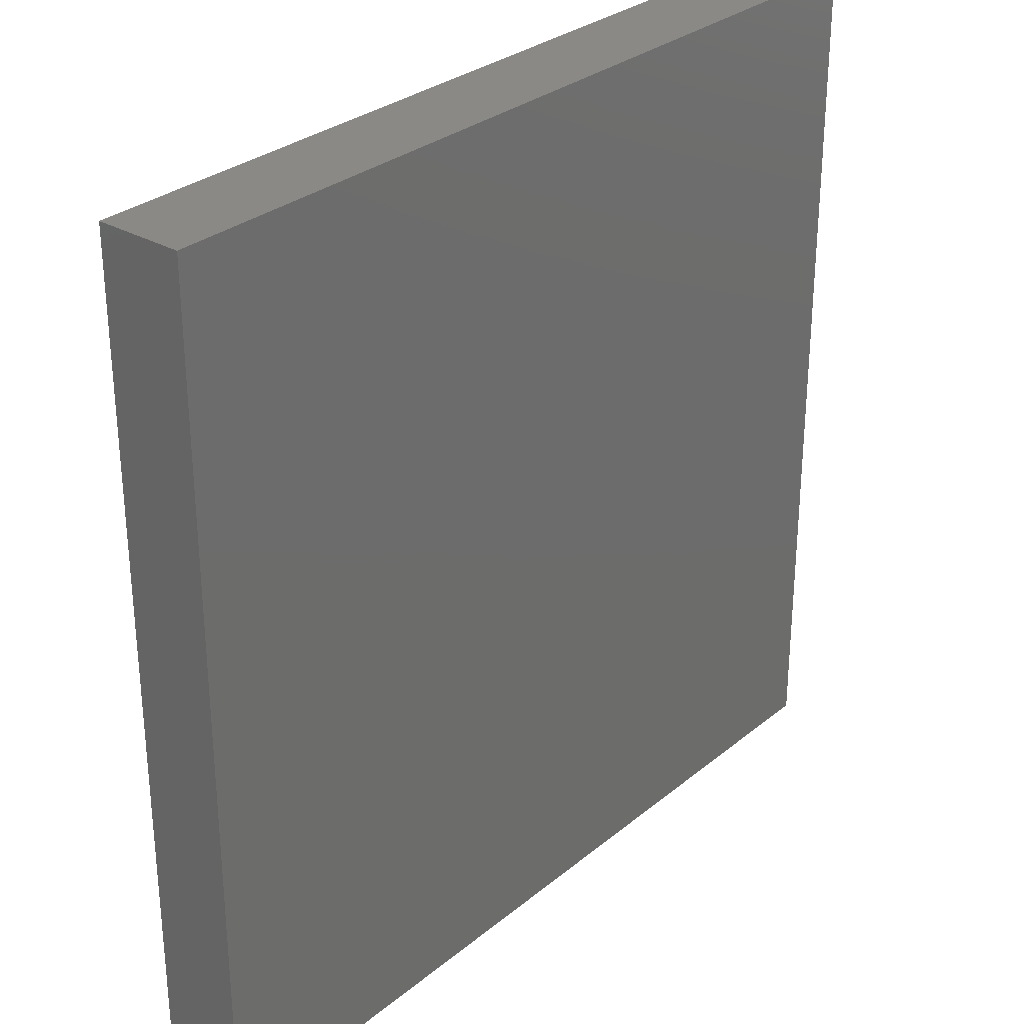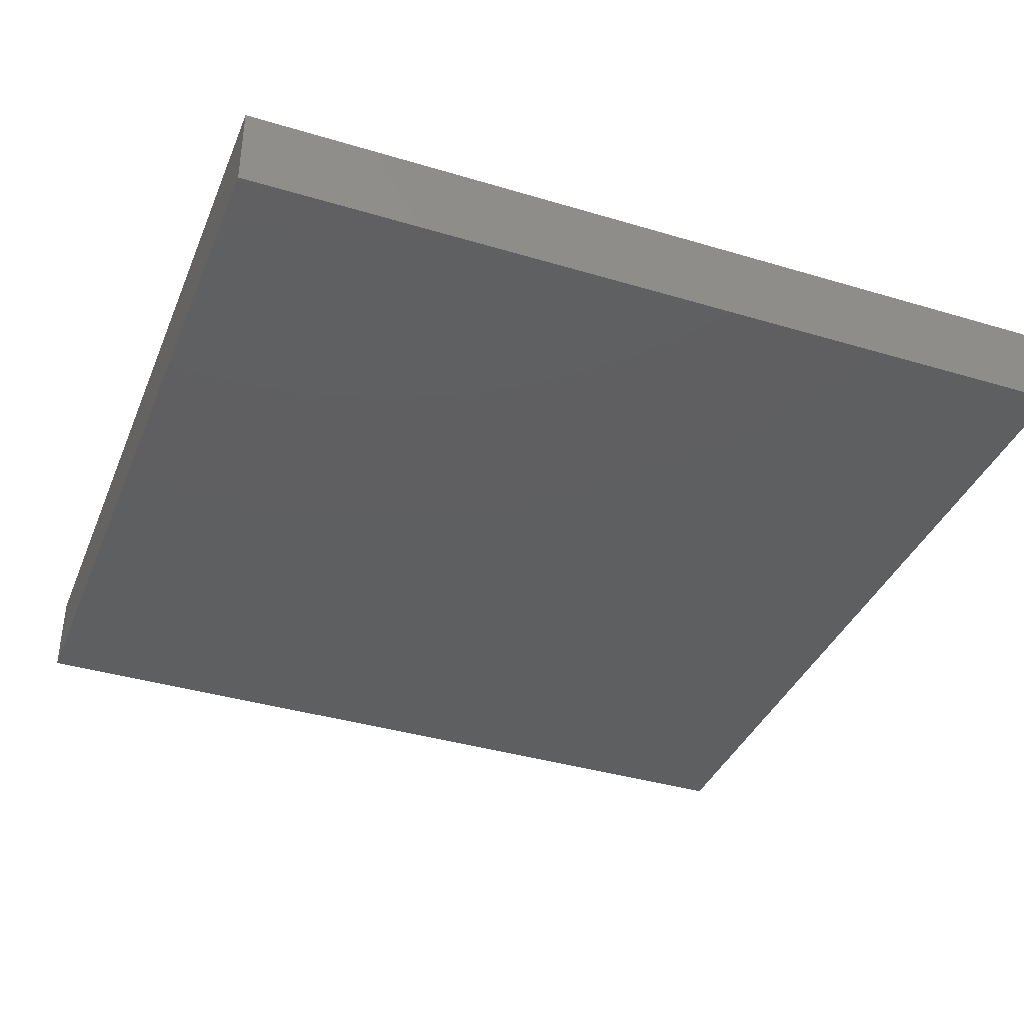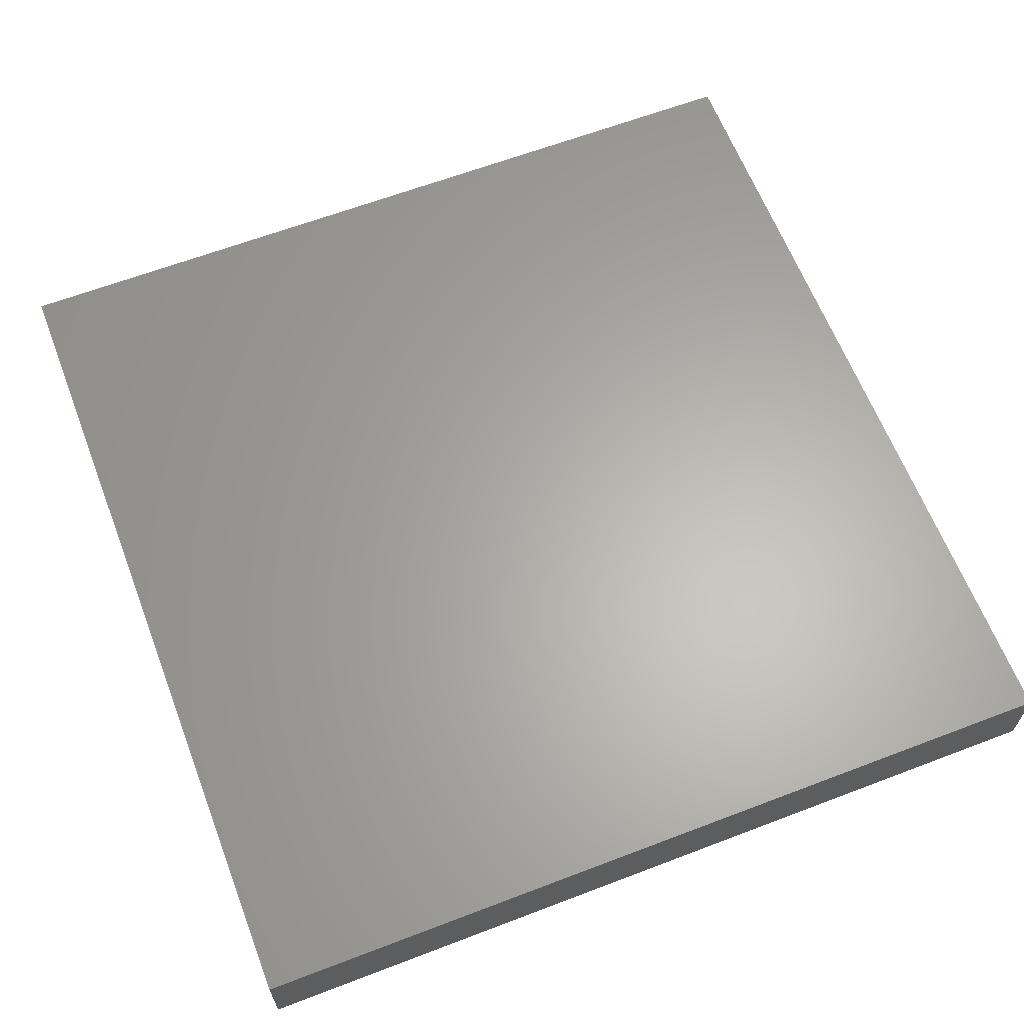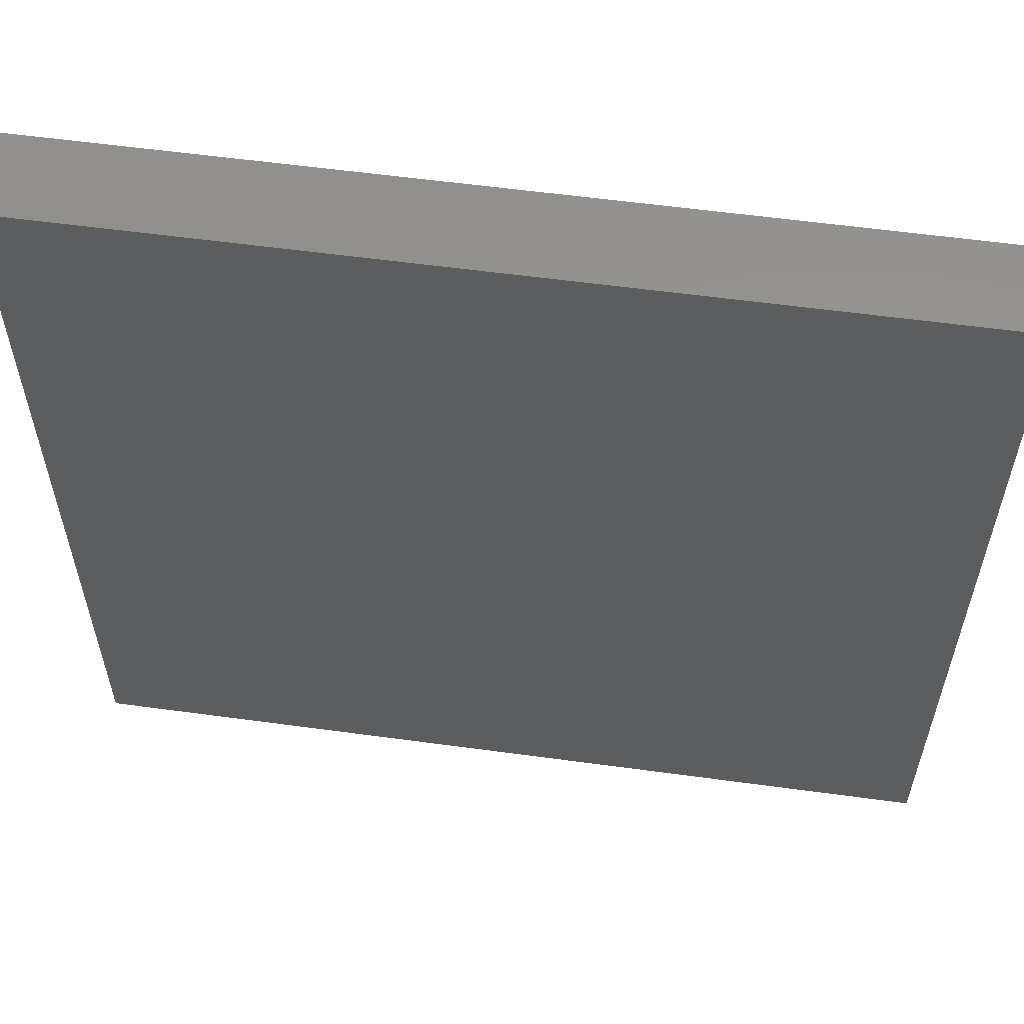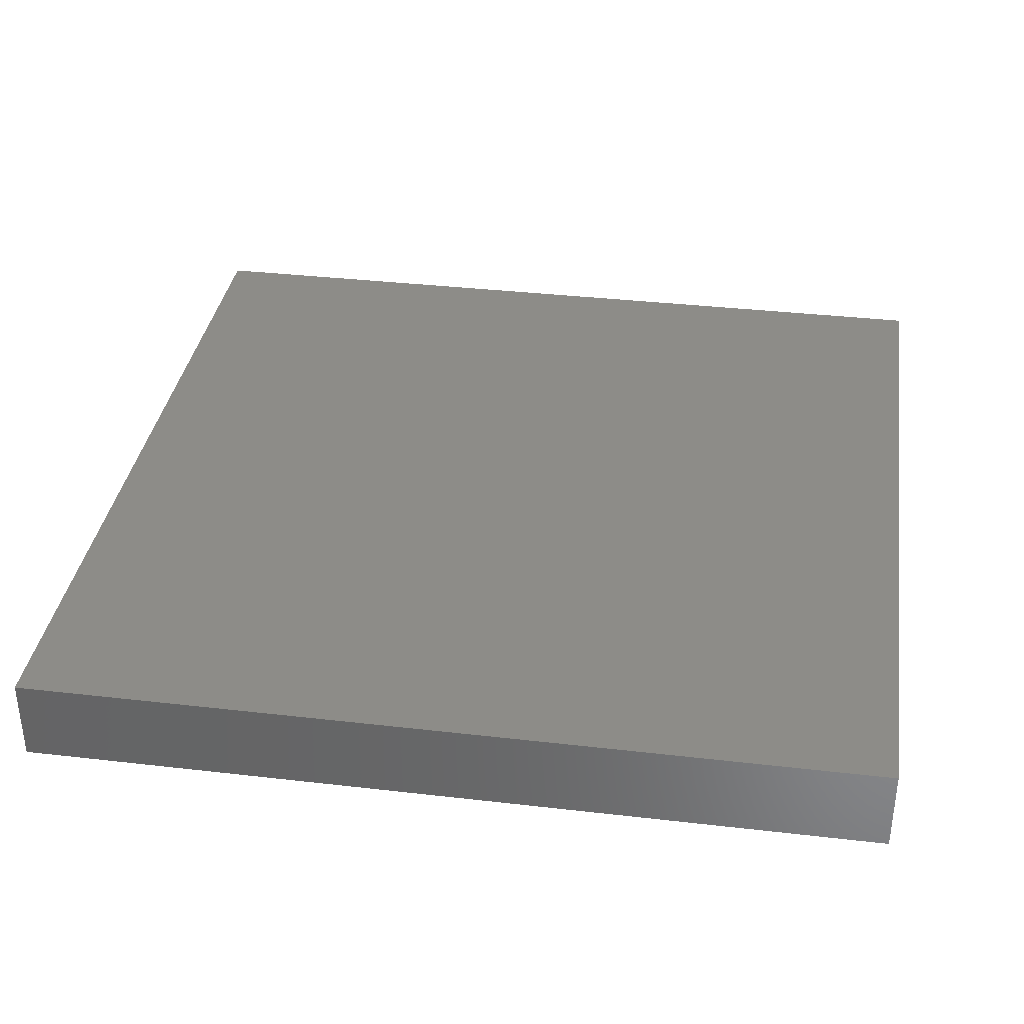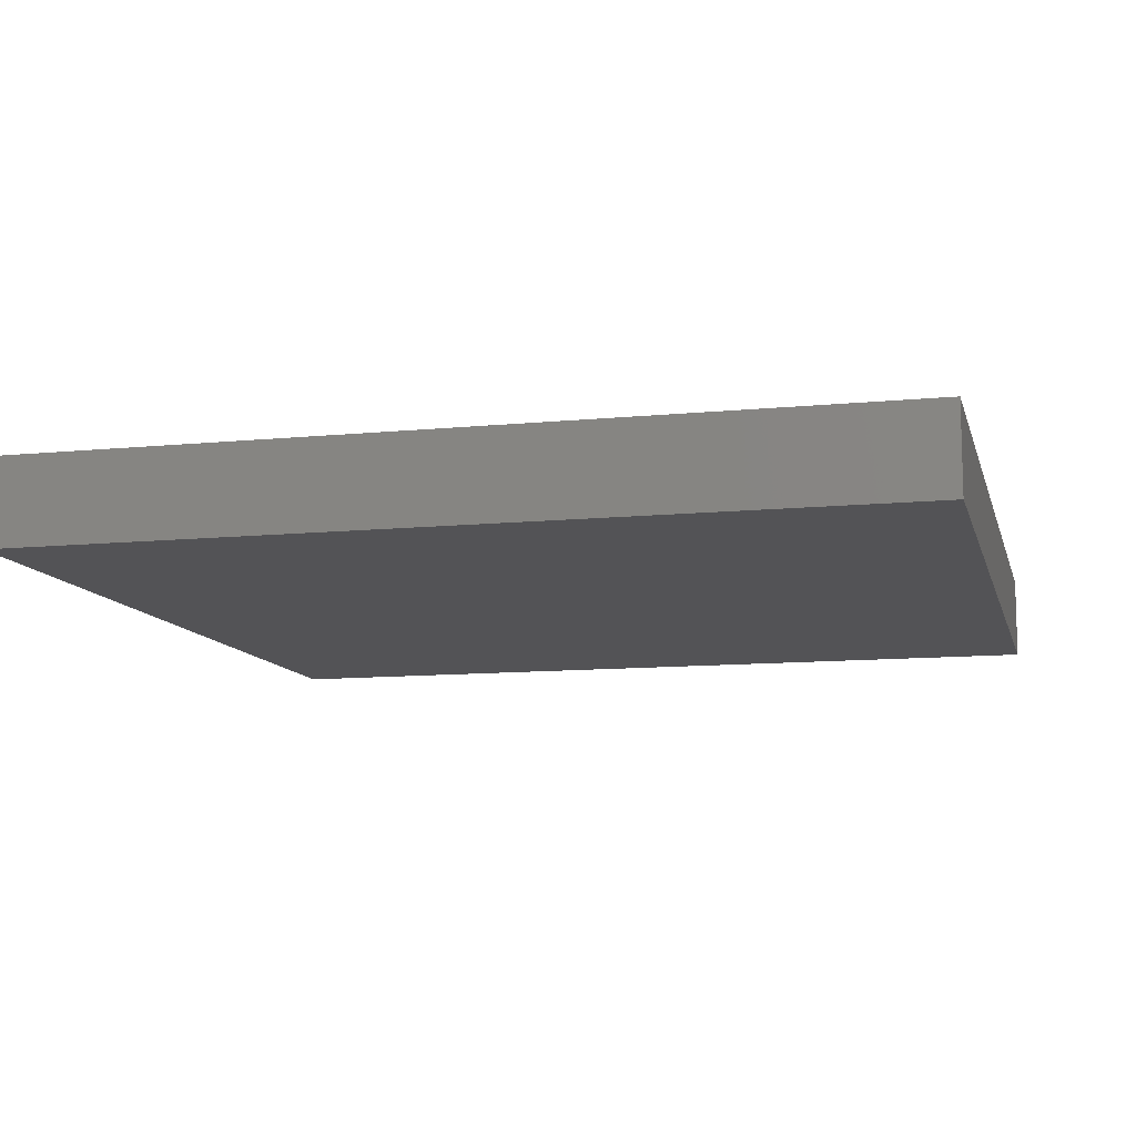
<metadata>
{"format":"stl","ext":"stl","renderer":"f3d","projection":"perspective","resolution":1024,"background":"white","views":[{"elev":29.9,"azim":-49.8,"up":"+Z"},{"elev":-38.0,"azim":159.1,"up":"+Y"},{"elev":63.4,"azim":68.9,"up":"+Y"},{"elev":58.3,"azim":8.0,"up":"+Z"},{"elev":35.7,"azim":8.7,"up":"+Y"},{"elev":-10.8,"azim":13.8,"up":"+Y"}]}
</metadata>
<code>
# stl→obj: 8 verts, 12 faces
v -0.4996 0.5141 -0.0532
v -0.4996 0.5109 -0.0532
v -0.4996 0.5109 -0.02134
v -0.4996 0.5141 -0.02134
v -0.4674 0.5141 -0.02134
v -0.4674 0.5141 -0.0532
v -0.4674 0.5109 -0.0532
v -0.4674 0.5109 -0.02134
f 1 2 3
f 1 3 4
f 1 4 5
f 1 5 6
f 1 6 7
f 1 7 2
f 8 5 4
f 8 4 3
f 8 3 2
f 8 2 7
f 8 7 6
f 8 6 5

</code>
